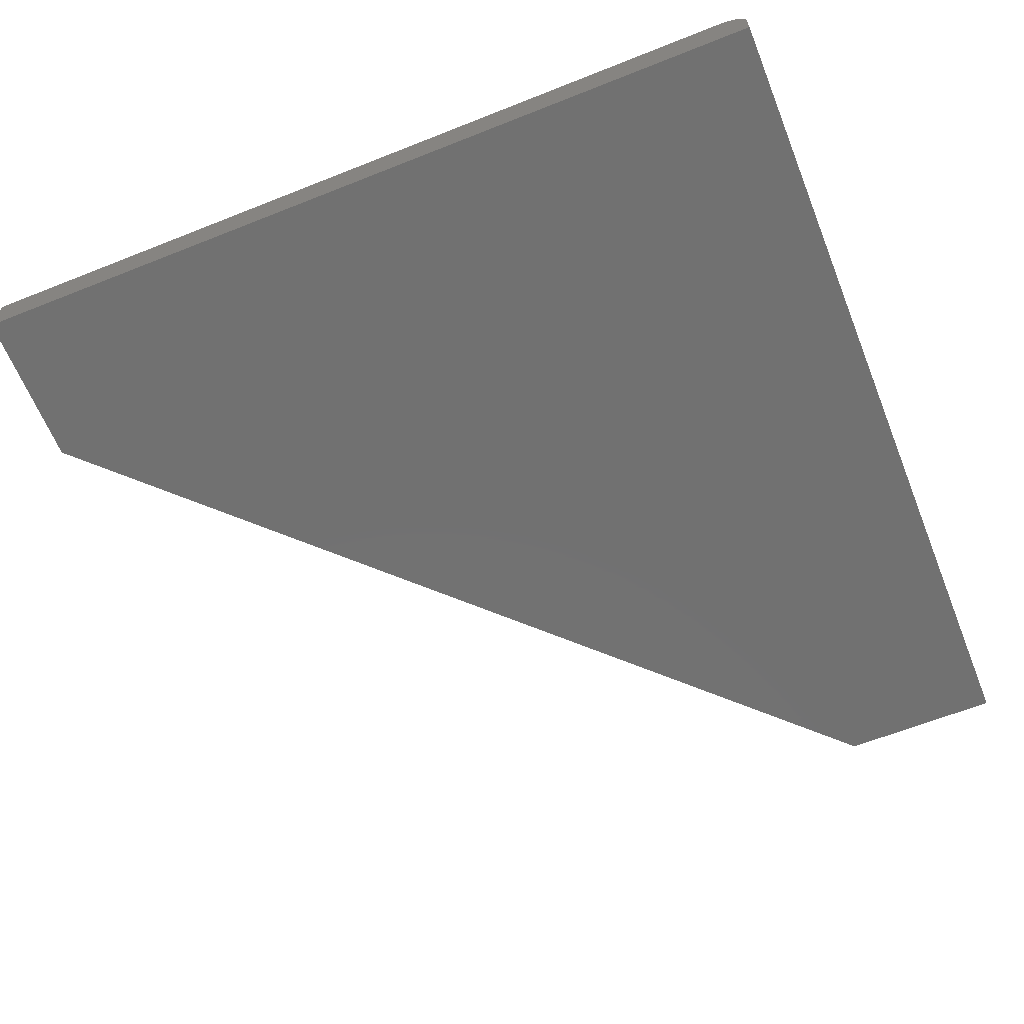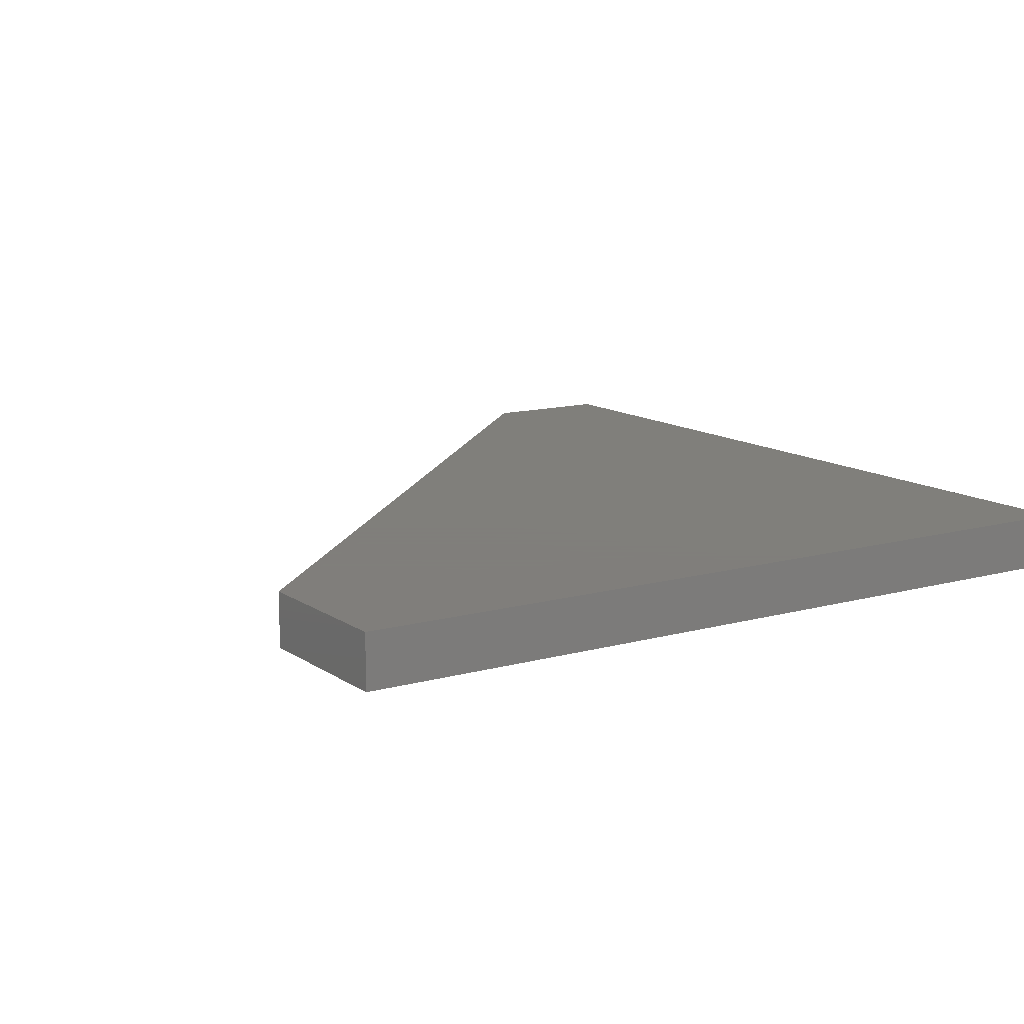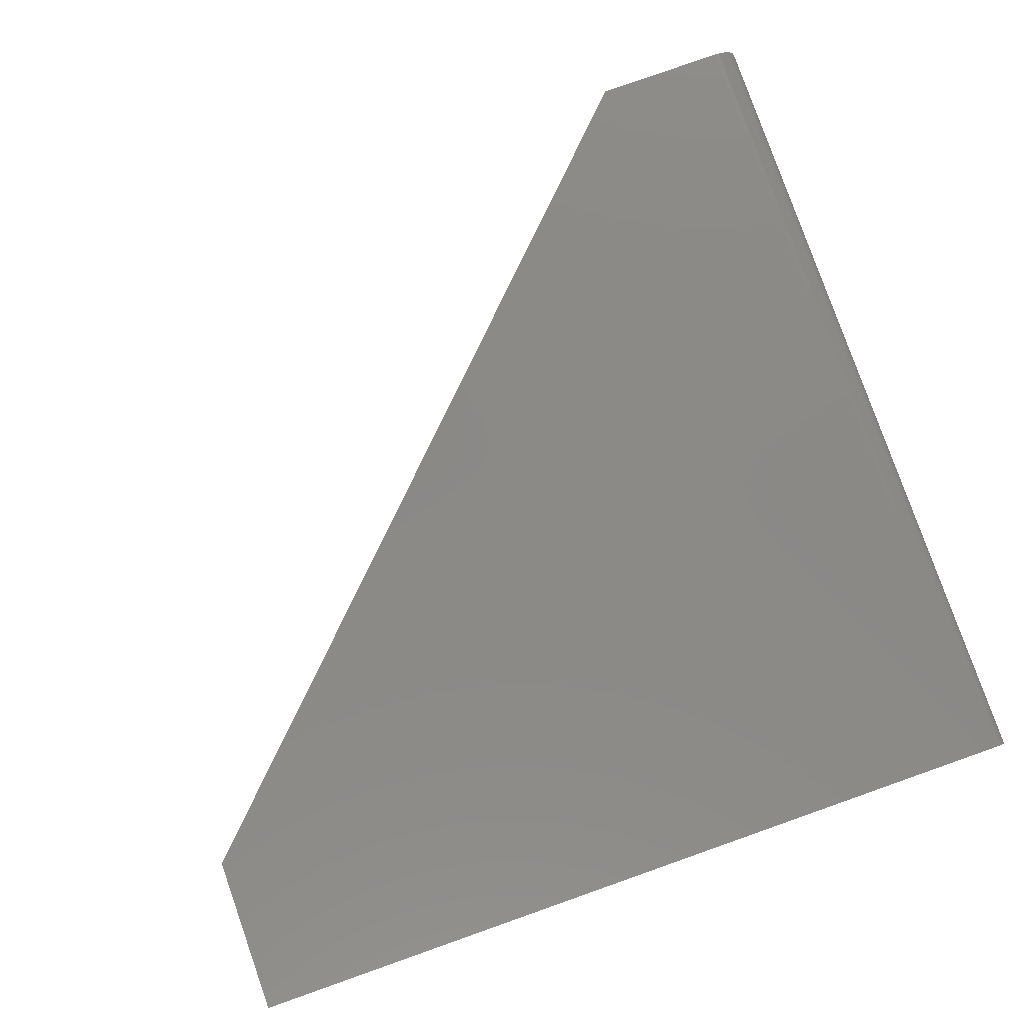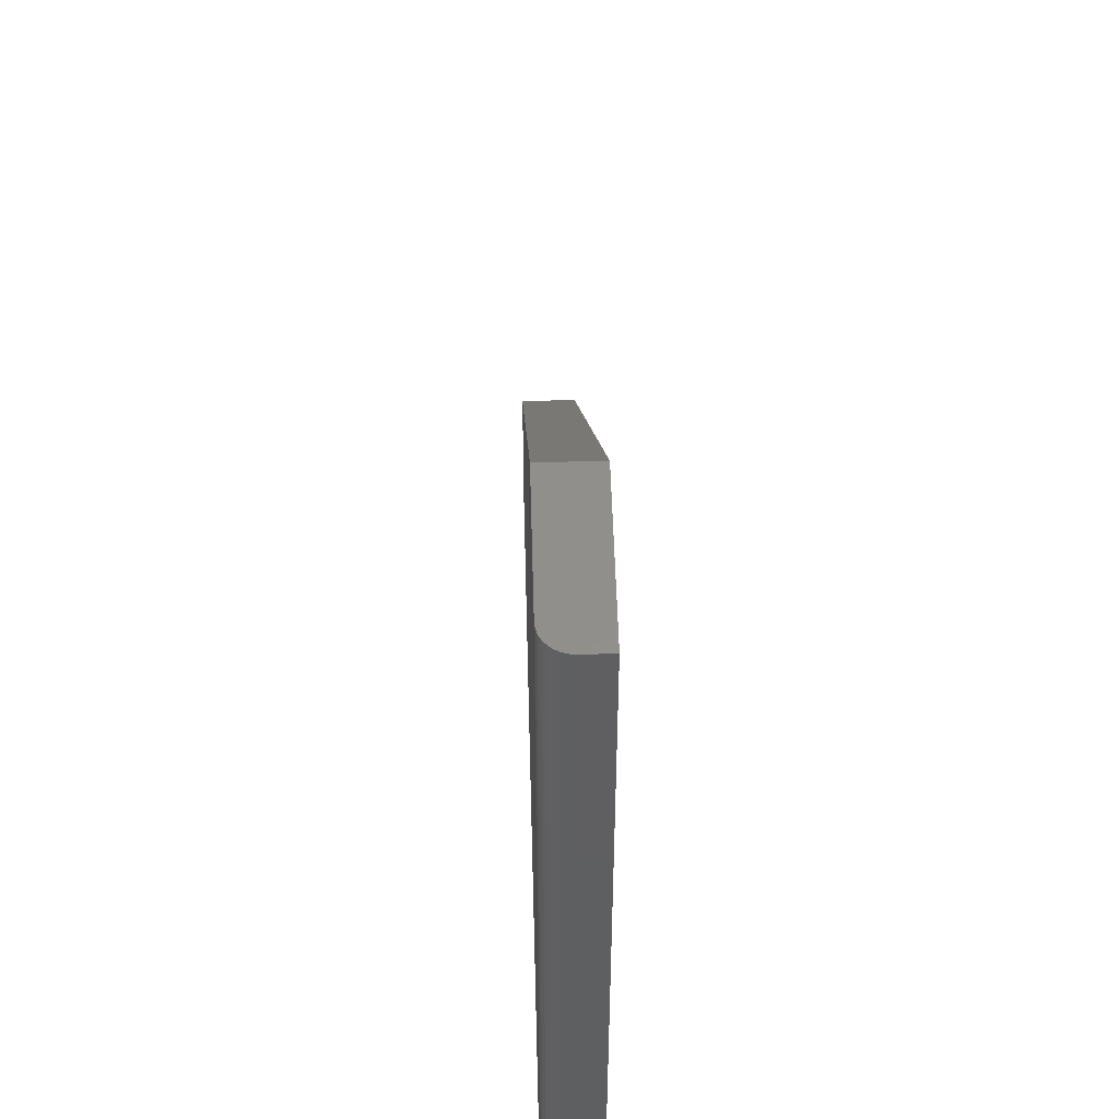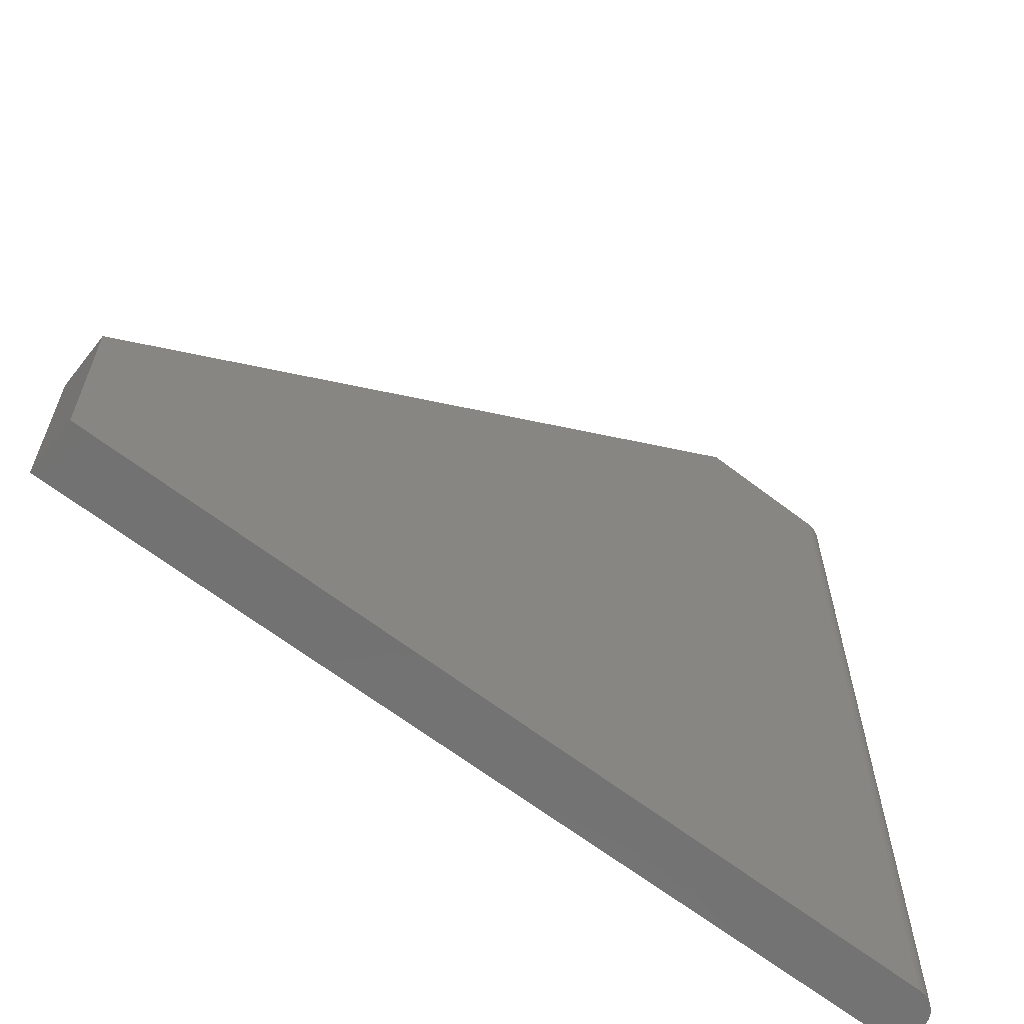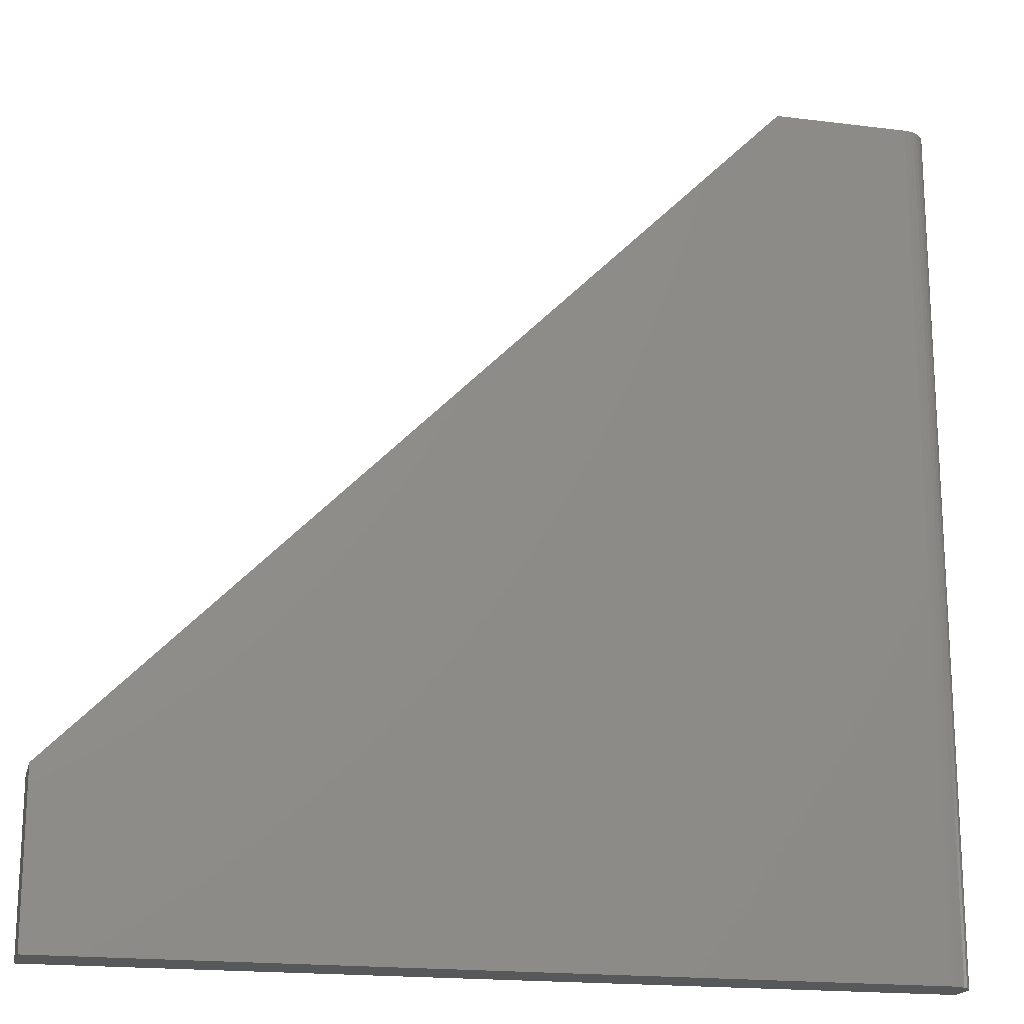
<metadata>
{"format":"stl","ext":"stl","renderer":"f3d","projection":"perspective","resolution":1024,"background":"white","views":[{"elev":-63.2,"azim":21.9,"up":"+Z"},{"elev":12.5,"azim":-33.1,"up":"+Z"},{"elev":79.8,"azim":-19.4,"up":"+Z"},{"elev":50.7,"azim":88.5,"up":"+Y"},{"elev":-63.9,"azim":-37.9,"up":"+Y"},{"elev":-18.3,"azim":-13.7,"up":"+Y"}]}
</metadata>
<code>
# stl→obj: 26 verts, 48 faces
v -0.75 0 0.04688
v -0.02344 0 0.04688
v -0.75 0.1421 0.04688
v -0.02344 0.75 0.04688
v -0.1421 0.75 0.04688
v -0.00395 0.75 0.03646
v -0.01447 0.75 0.04509
v -0.01042 0.75 0.04293
v -0.006865 0.75 0.04001
v -0.1421 0.75 0
v -0.01887 0.75 0.04642
v 0 0.75 0
v -0.001784 0.75 0.03241
v -0.0004503 0.75 0.02801
v 0 0.75 0.02344
v 0 0 0.02344
v 0 0 0
v -0.0004503 0 0.02801
v -0.001784 0 0.03241
v -0.00395 0 0.03646
v -0.006865 0 0.04001
v -0.01042 0 0.04293
v -0.01447 0 0.04509
v -0.01887 0 0.04642
v -0.75 0 0
v -0.75 0.1421 0
f 1 2 3
f 3 2 4
f 3 4 5
f 6 7 8
f 6 8 9
f 10 5 4
f 10 4 11
f 10 11 12
f 11 7 6
f 11 6 13
f 11 13 14
f 11 14 15
f 11 15 12
f 16 17 15
f 15 17 12
f 16 18 19
f 17 16 19
f 17 19 20
f 17 20 21
f 17 21 22
f 17 22 23
f 17 23 24
f 17 24 2
f 17 2 1
f 17 1 25
f 16 15 18
f 18 15 14
f 18 14 19
f 19 14 13
f 19 13 20
f 20 13 6
f 20 6 21
f 21 6 9
f 21 9 22
f 22 9 8
f 22 8 23
f 23 8 7
f 23 7 24
f 24 7 11
f 24 11 2
f 2 11 4
f 10 12 26
f 26 12 17
f 26 17 25
f 3 26 1
f 1 26 25
f 5 10 3
f 3 10 26

</code>
